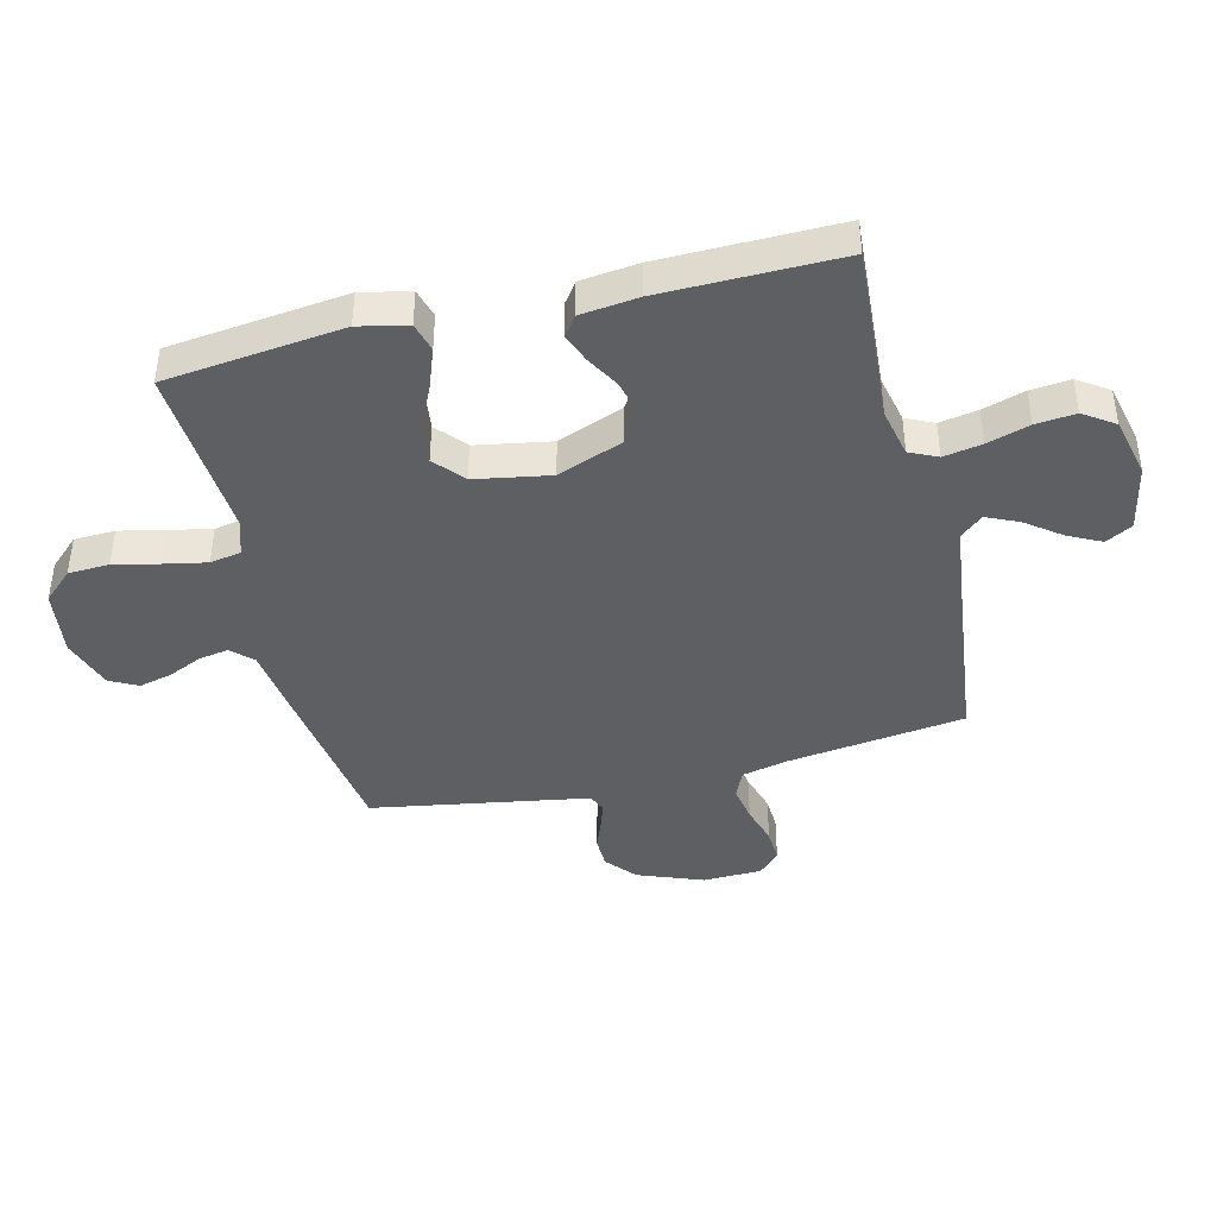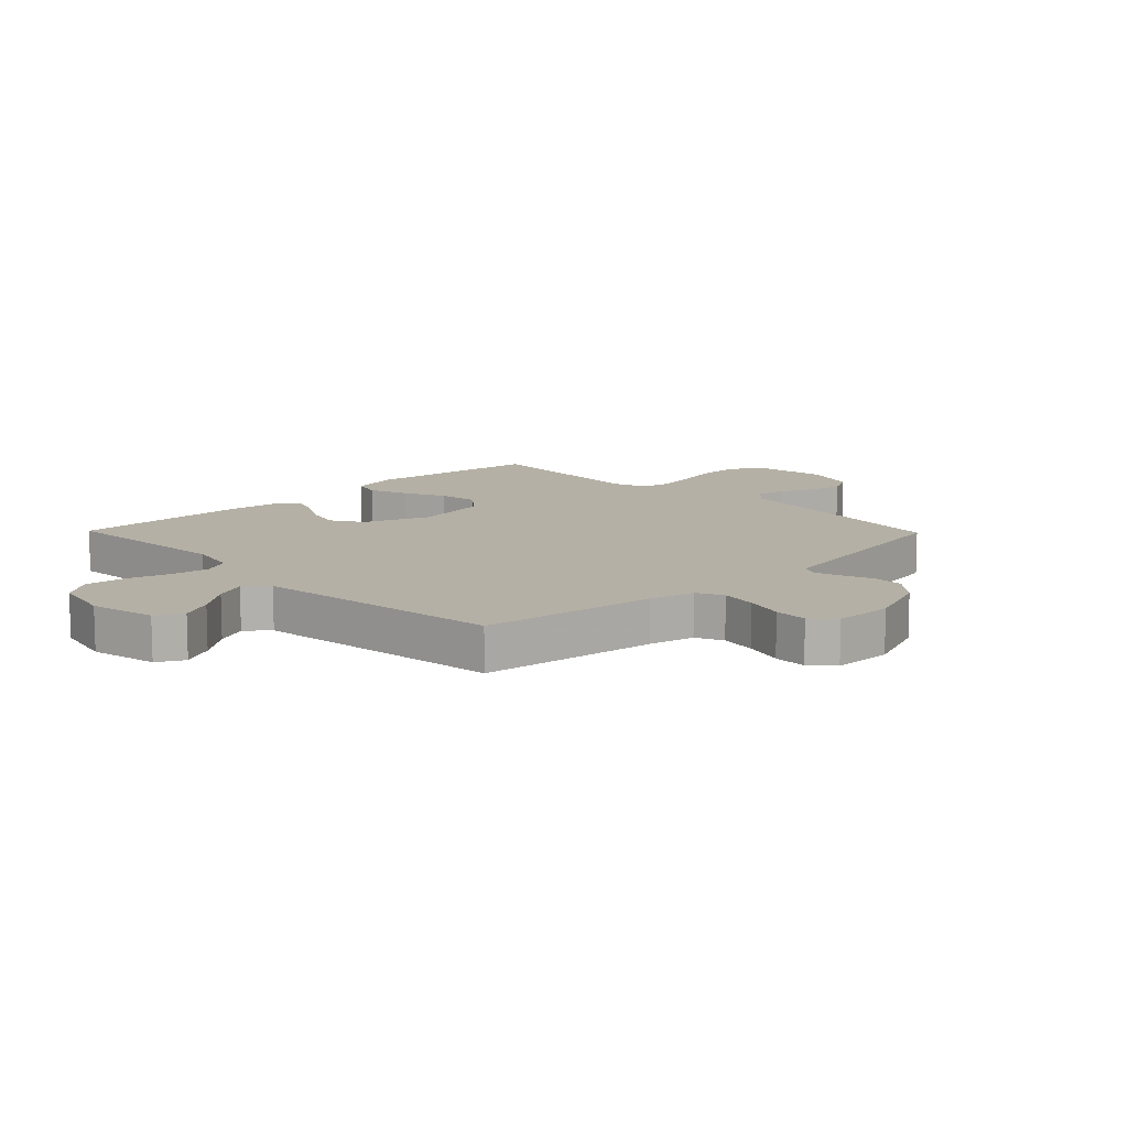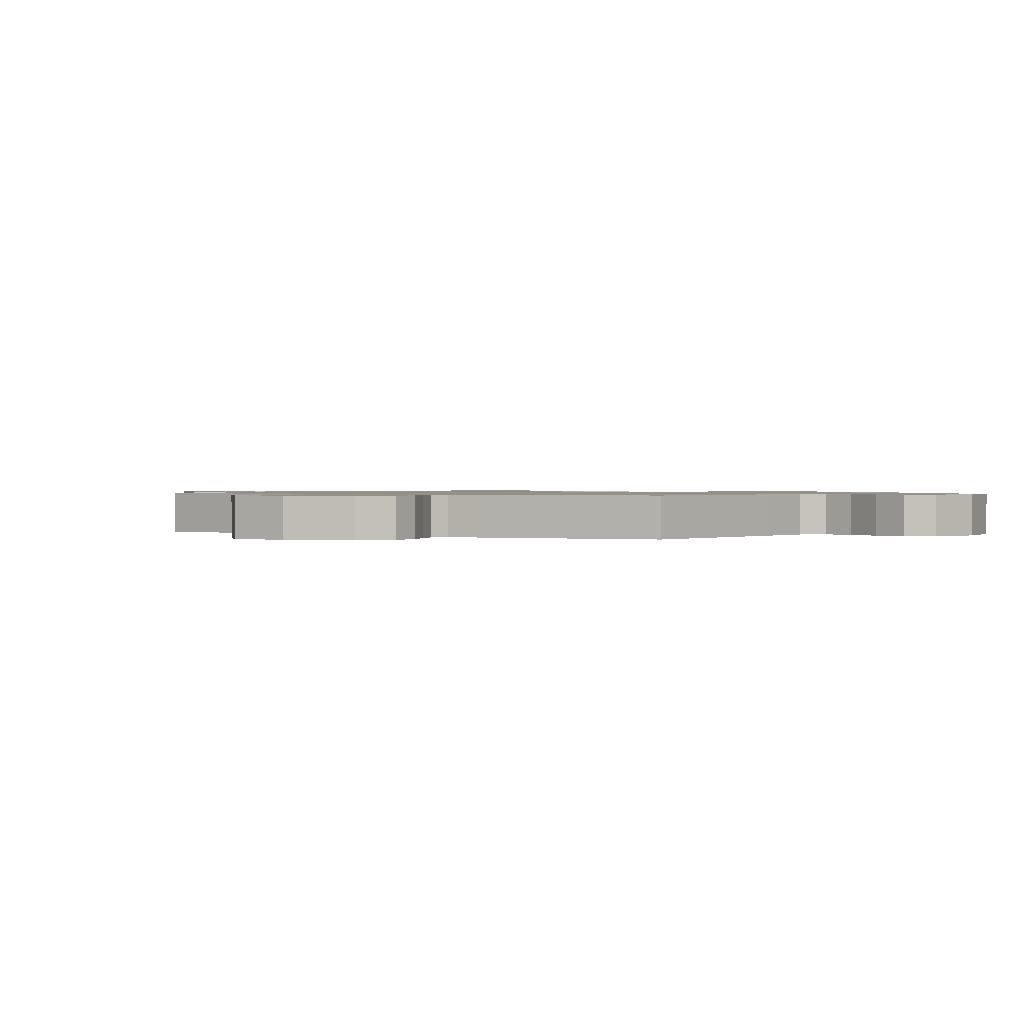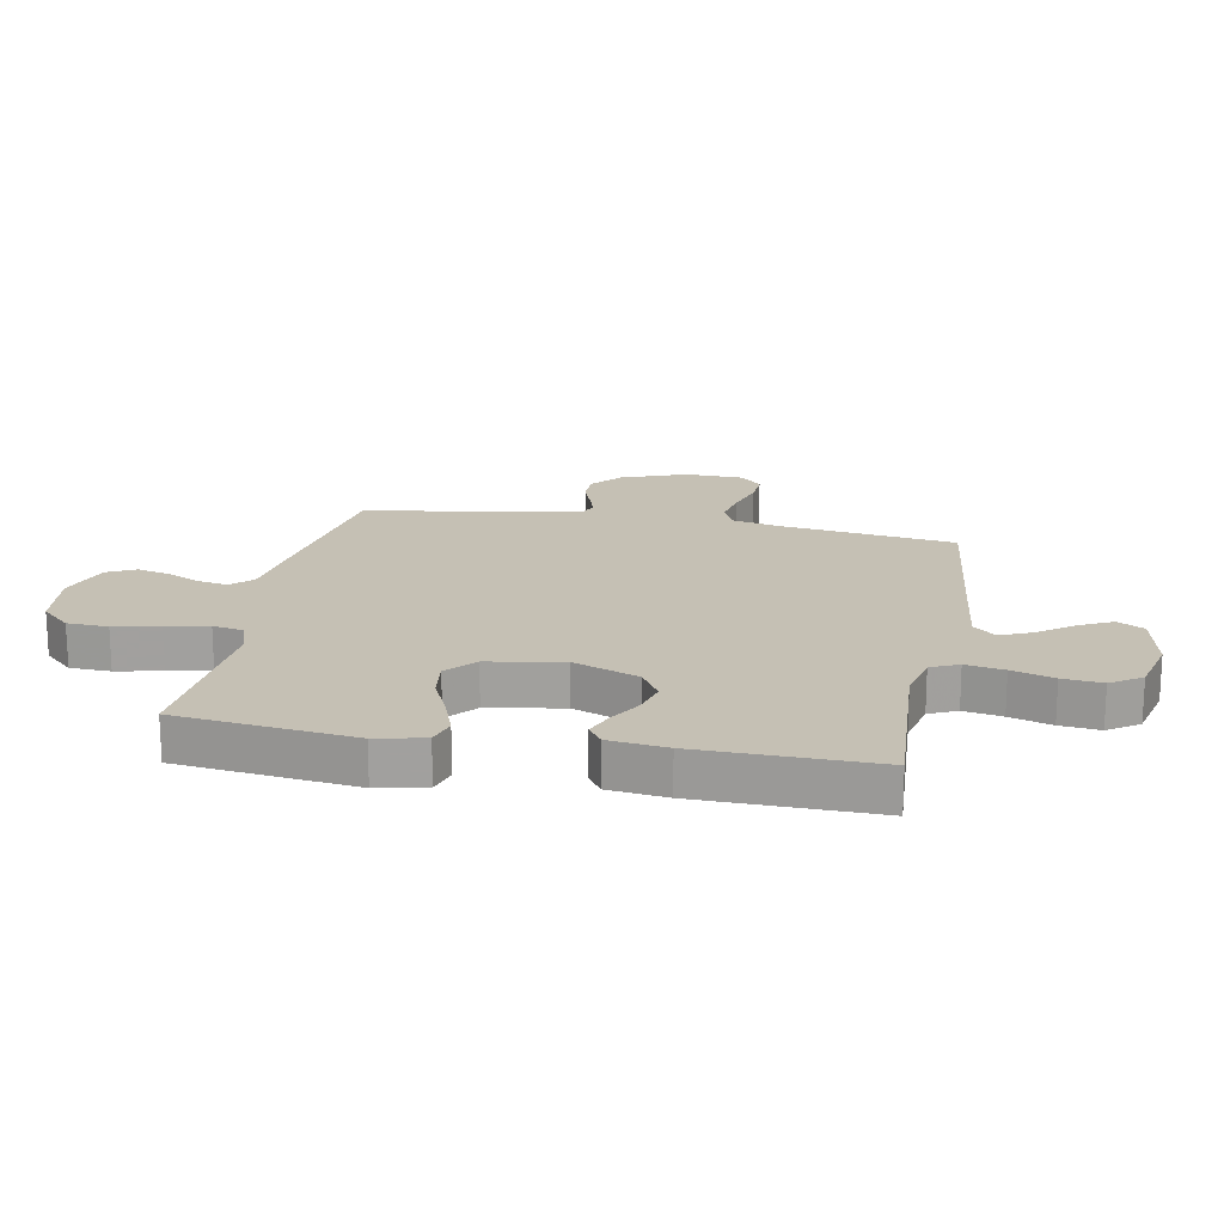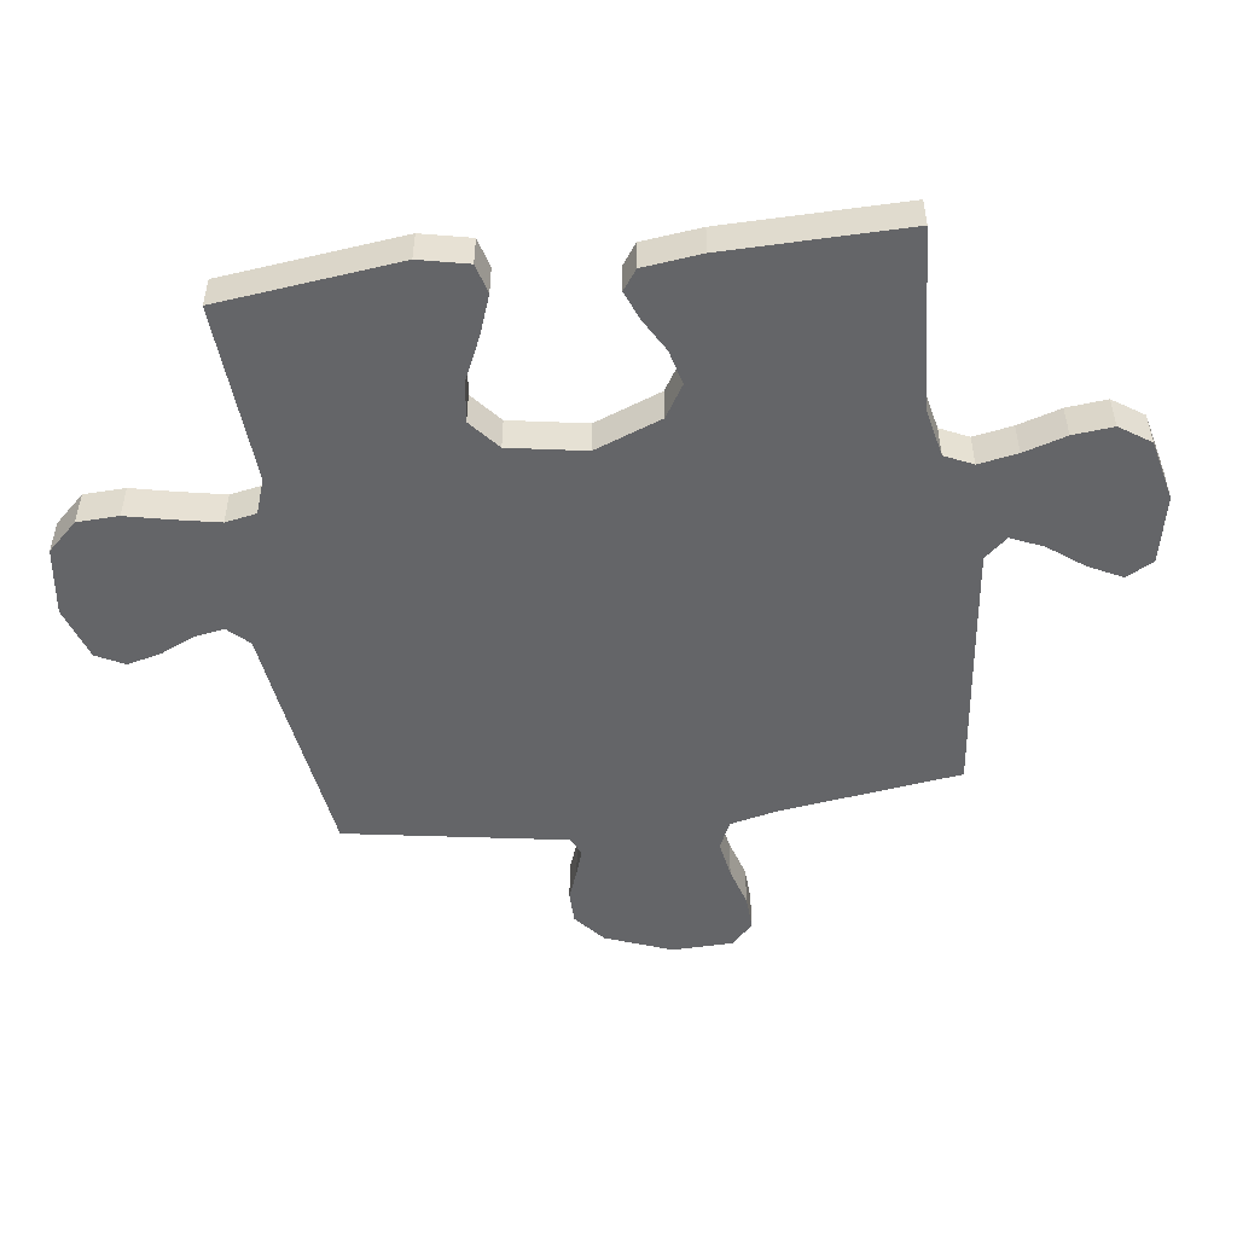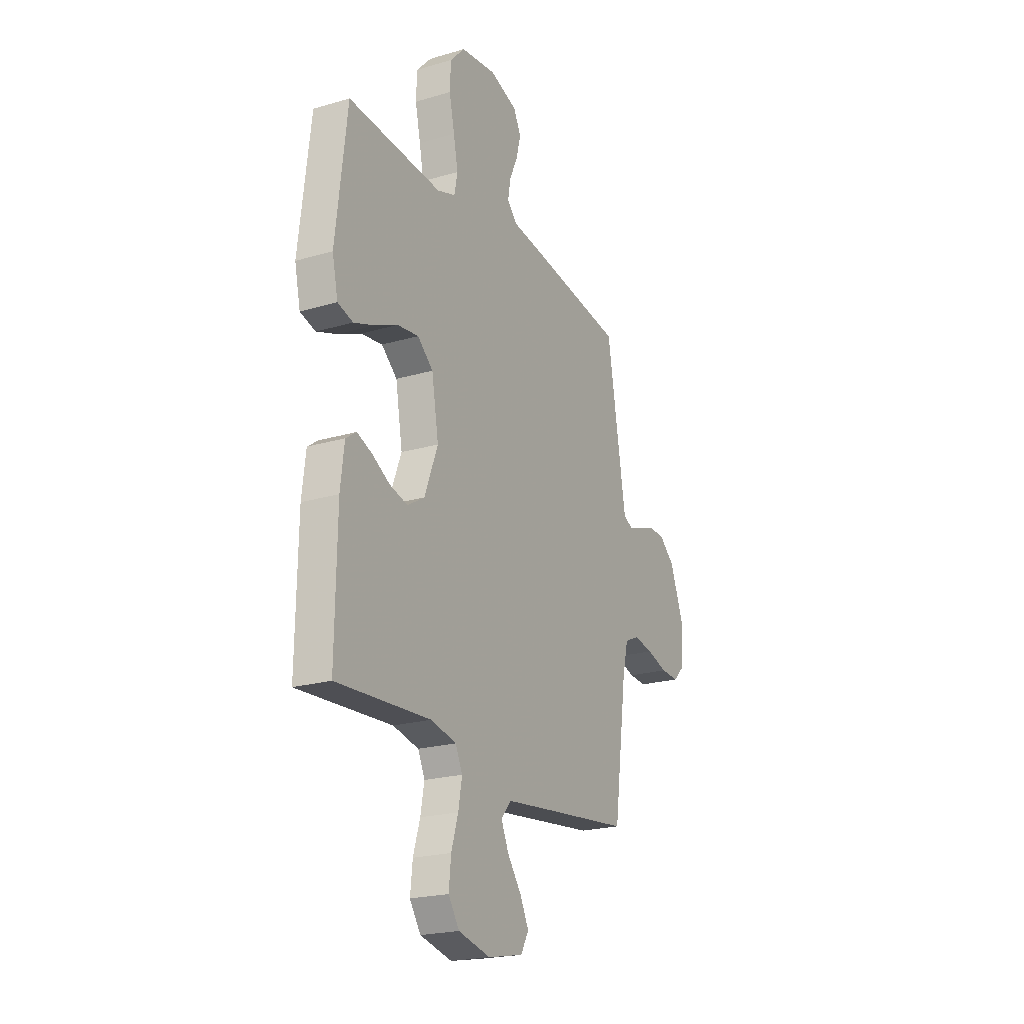
<metadata>
{"format":"obj","ext":"obj","renderer":"f3d","projection":"perspective","resolution":1024,"background":"white","views":[{"elev":-41.8,"azim":103.6,"up":"+Y"},{"elev":11.7,"azim":-134.3,"up":"+Y"},{"elev":0.9,"azim":-58.3,"up":"+Y"},{"elev":18.3,"azim":100.8,"up":"+Y"},{"elev":-51.6,"azim":97.3,"up":"+Y"},{"elev":-21.7,"azim":117.4,"up":"+Z"}]}
</metadata>
<code>
v -0.5 0.07 0.5
v -0.2 0.07 0.544
v -0.097 0.07 0.558
v -0.064 0.07 0.593
v -0.073 0.07 0.643
v -0.099 0.07 0.7
v -0.113 0.07 0.756
v -0.089 0.07 0.803
v 0 0.07 0.833
v 0.113 0.07 0.818
v 0.16 0.07 0.768
v 0.163 0.07 0.699
v 0.146 0.07 0.622
v 0.132 0.07 0.551
v 0.142 0.07 0.499
v 0.2 0.07 0.479
v 0.5 0.07 0.5
v 0.536 0.07 0.2
v 0.518 0.07 0.118
v 0.469 0.07 0.104
v 0.403 0.07 0.128
v 0.33 0.07 0.161
v 0.262 0.07 0.17
v 0.212 0.07 0.127
v 0.19 0.07 0
v 0.233 0.07 -0.111
v 0.287 0.07 -0.144
v 0.345 0.07 -0.129
v 0.401 0.07 -0.097
v 0.449 0.07 -0.078
v 0.483 0.07 -0.102
v 0.495 0.07 -0.2
v 0.5 0.07 -0.5
v 0.2 0.07 -0.481
v 0.118 0.07 -0.499
v 0.096 0.07 -0.546
v 0.108 0.07 -0.611
v 0.13 0.07 -0.682
v 0.137 0.07 -0.749
v 0.102 0.07 -0.801
v 0 0.07 -0.825
v -0.113 0.07 -0.802
v -0.138 0.07 -0.757
v -0.11 0.07 -0.701
v -0.066 0.07 -0.642
v -0.042 0.07 -0.588
v -0.075 0.07 -0.55
v -0.2 0.07 -0.535
v -0.5 0.07 -0.5
v -0.541 0.07 -0.2
v -0.559 0.07 -0.123
v -0.605 0.07 -0.102
v -0.667 0.07 -0.113
v -0.733 0.07 -0.133
v -0.79 0.07 -0.136
v -0.827 0.07 -0.1
v -0.83 0.07 0
v -0.788 0.07 0.11
v -0.738 0.07 0.153
v -0.685 0.07 0.154
v -0.634 0.07 0.135
v -0.591 0.07 0.121
v -0.561 0.07 0.135
v -0.55 0.07 0.2
v -0.5 0 0.5
v -0.2 0 0.544
v -0.097 0 0.558
v -0.064 0 0.593
v -0.073 0 0.643
v -0.099 0 0.7
v -0.113 0 0.756
v -0.089 0 0.803
v 0 0 0.833
v 0.113 0 0.818
v 0.16 0 0.768
v 0.163 0 0.699
v 0.146 0 0.622
v 0.132 0 0.551
v 0.142 0 0.499
v 0.2 0 0.479
v 0.5 0 0.5
v 0.536 0 0.2
v 0.518 0 0.118
v 0.469 0 0.104
v 0.403 0 0.128
v 0.33 0 0.161
v 0.262 0 0.17
v 0.212 0 0.127
v 0.19 0 0
v 0.233 0 -0.111
v 0.287 0 -0.144
v 0.345 0 -0.129
v 0.401 0 -0.097
v 0.449 0 -0.078
v 0.483 0 -0.102
v 0.495 0 -0.2
v 0.5 0 -0.5
v 0.2 0 -0.481
v 0.118 0 -0.499
v 0.096 0 -0.546
v 0.108 0 -0.611
v 0.13 0 -0.682
v 0.137 0 -0.749
v 0.102 0 -0.801
v 0 0 -0.825
v -0.113 0 -0.802
v -0.138 0 -0.757
v -0.11 0 -0.701
v -0.066 0 -0.642
v -0.042 0 -0.588
v -0.075 0 -0.55
v -0.2 0 -0.535
v -0.5 0 -0.5
v -0.541 0 -0.2
v -0.559 0 -0.123
v -0.605 0 -0.102
v -0.667 0 -0.113
v -0.733 0 -0.133
v -0.79 0 -0.136
v -0.827 0 -0.1
v -0.83 0 0
v -0.788 0 0.11
v -0.738 0 0.153
v -0.685 0 0.154
v -0.634 0 0.135
v -0.591 0 0.121
v -0.561 0 0.135
v -0.55 0 0.2
f 59 60 61
f 58 59 61
f 57 58 61
f 56 57 61
f 55 56 61
f 54 55 61
f 53 54 61
f 52 53 61 62
f 51 52 62 63
f 48 49 50
f 51 63 64
f 50 51 64
f 48 50 64
f 47 48 64
f 43 44 45
f 42 43 45
f 41 42 45
f 40 41 45
f 39 40 45
f 38 39 45
f 37 38 45
f 36 37 45 46
f 1 2 3
f 64 1 3
f 47 64 3
f 46 47 3
f 36 46 3
f 35 36 3
f 32 33 34
f 31 32 34
f 30 31 34
f 29 30 34
f 28 29 34
f 20 21 22
f 19 20 22
f 18 19 22
f 17 18 22
f 16 17 22
f 15 16 22 23
f 11 12 13
f 10 11 13
f 9 10 13
f 8 9 13
f 7 8 13
f 6 7 13
f 5 6 13
f 4 5 13 14
f 3 4 14 15
f 27 28 34 35
f 26 27 35
f 25 26 35 3
f 24 25 3 15
f 15 23 24
f 125 124 123
f 125 123 122
f 125 122 121
f 125 121 120
f 125 120 119
f 125 119 118
f 125 118 117
f 126 125 117 116
f 127 126 116 115
f 114 113 112
f 128 127 115
f 128 115 114
f 128 114 112
f 128 112 111
f 109 108 107
f 109 107 106
f 109 106 105
f 109 105 104
f 109 104 103
f 109 103 102
f 109 102 101
f 110 109 101 100
f 67 66 65
f 67 65 128
f 67 128 111
f 67 111 110
f 67 110 100
f 67 100 99
f 98 97 96
f 98 96 95
f 98 95 94
f 98 94 93
f 98 93 92
f 86 85 84
f 86 84 83
f 86 83 82
f 86 82 81
f 86 81 80
f 87 86 80 79
f 77 76 75
f 77 75 74
f 77 74 73
f 77 73 72
f 77 72 71
f 77 71 70
f 77 70 69
f 78 77 69 68
f 79 78 68 67
f 99 98 92 91
f 99 91 90
f 67 99 90 89
f 79 67 89 88
f 88 87 79
f 1 65 66 2
f 2 66 67 3
f 3 67 68 4
f 4 68 69 5
f 5 69 70 6
f 6 70 71 7
f 7 71 72 8
f 8 72 73 9
f 9 73 74 10
f 10 74 75 11
f 11 75 76 12
f 12 76 77 13
f 13 77 78 14
f 14 78 79 15
f 15 79 80 16
f 16 80 81 17
f 17 81 82 18
f 18 82 83 19
f 19 83 84 20
f 20 84 85 21
f 21 85 86 22
f 22 86 87 23
f 23 87 88 24
f 24 88 89 25
f 25 89 90 26
f 26 90 91 27
f 27 91 92 28
f 28 92 93 29
f 29 93 94 30
f 30 94 95 31
f 31 95 96 32
f 32 96 97 33
f 33 97 98 34
f 34 98 99 35
f 35 99 100 36
f 36 100 101 37
f 37 101 102 38
f 38 102 103 39
f 39 103 104 40
f 40 104 105 41
f 41 105 106 42
f 42 106 107 43
f 43 107 108 44
f 44 108 109 45
f 45 109 110 46
f 46 110 111 47
f 47 111 112 48
f 48 112 113 49
f 49 113 114 50
f 50 114 115 51
f 51 115 116 52
f 52 116 117 53
f 53 117 118 54
f 54 118 119 55
f 55 119 120 56
f 56 120 121 57
f 57 121 122 58
f 58 122 123 59
f 59 123 124 60
f 60 124 125 61
f 61 125 126 62
f 62 126 127 63
f 63 127 128 64
f 64 128 65 1

</code>
